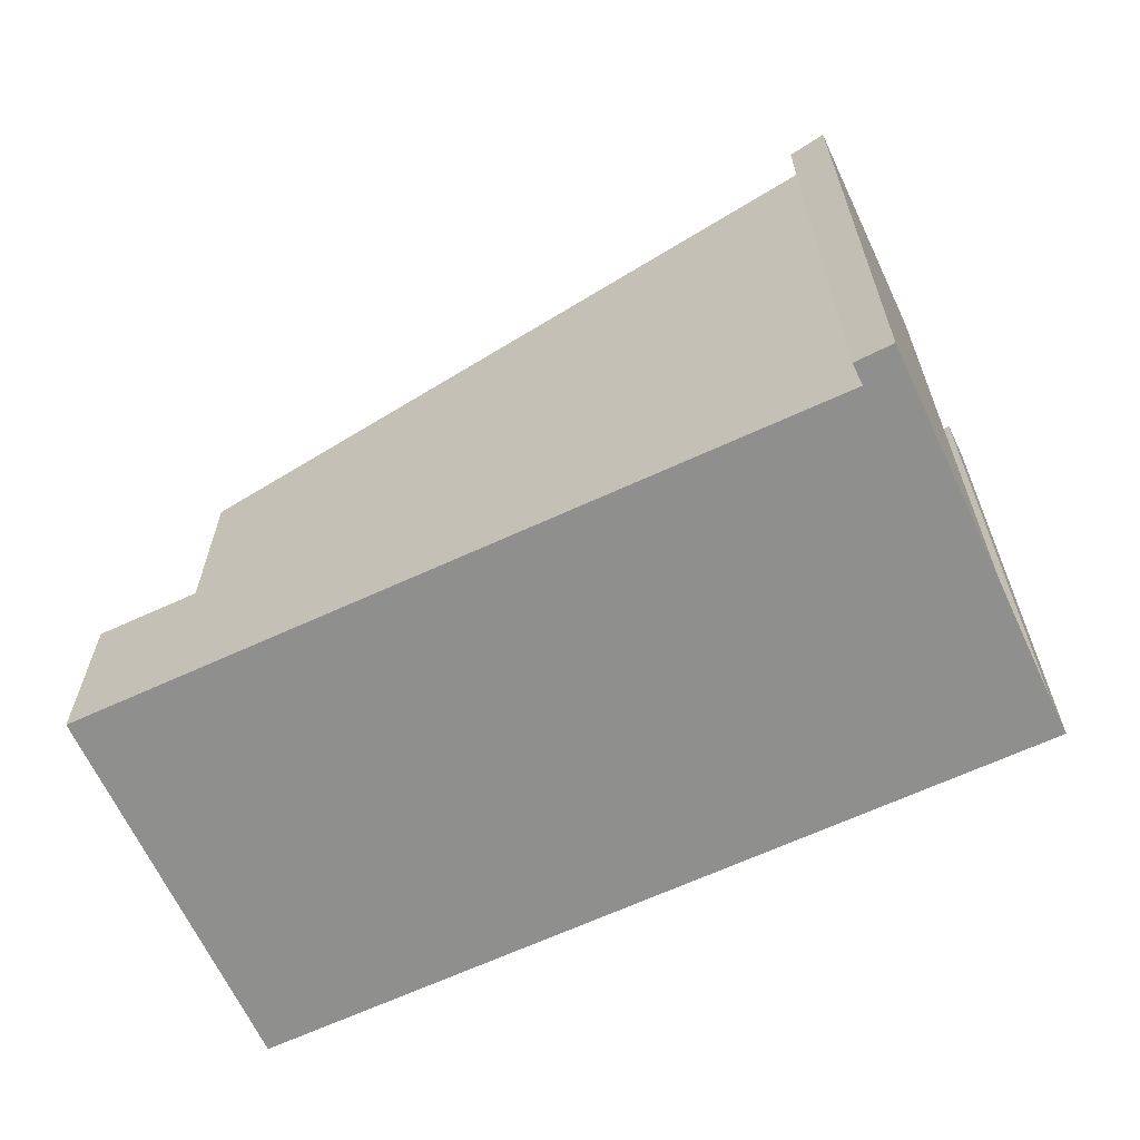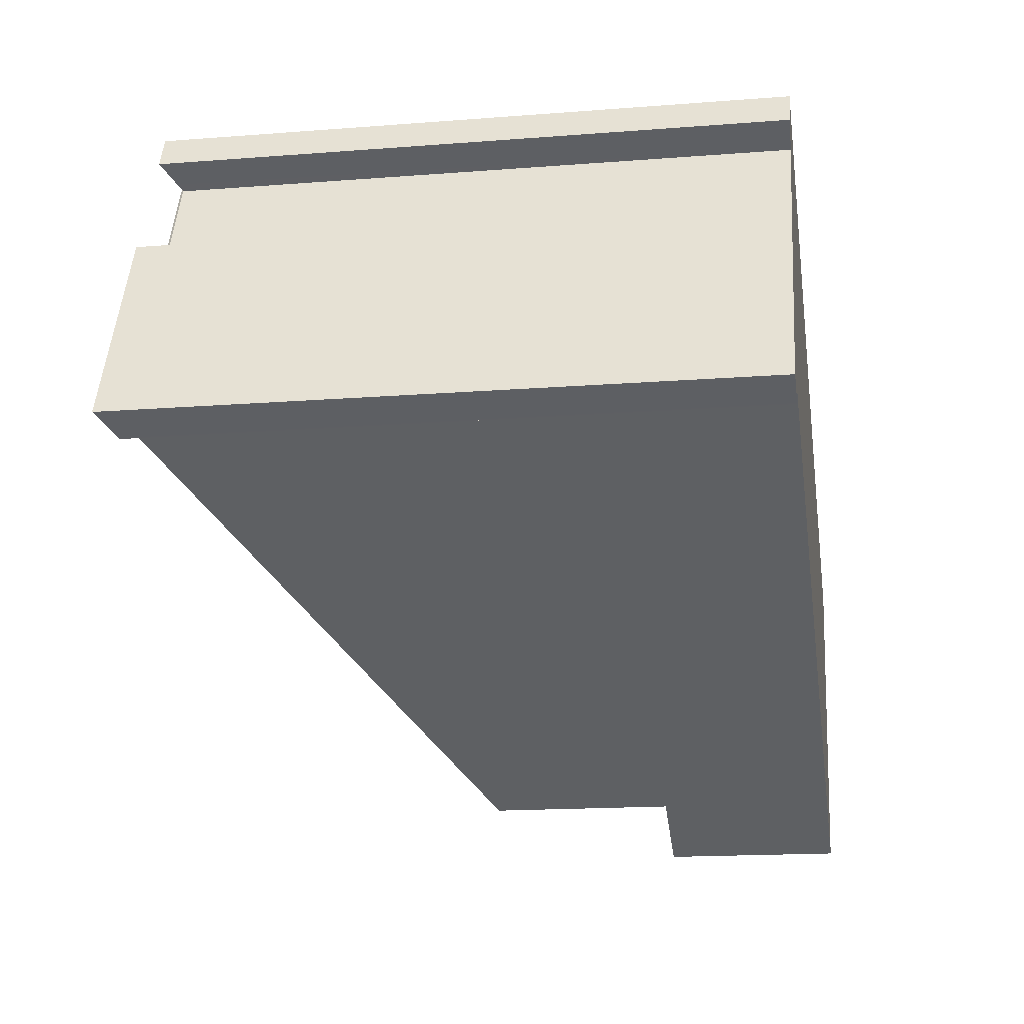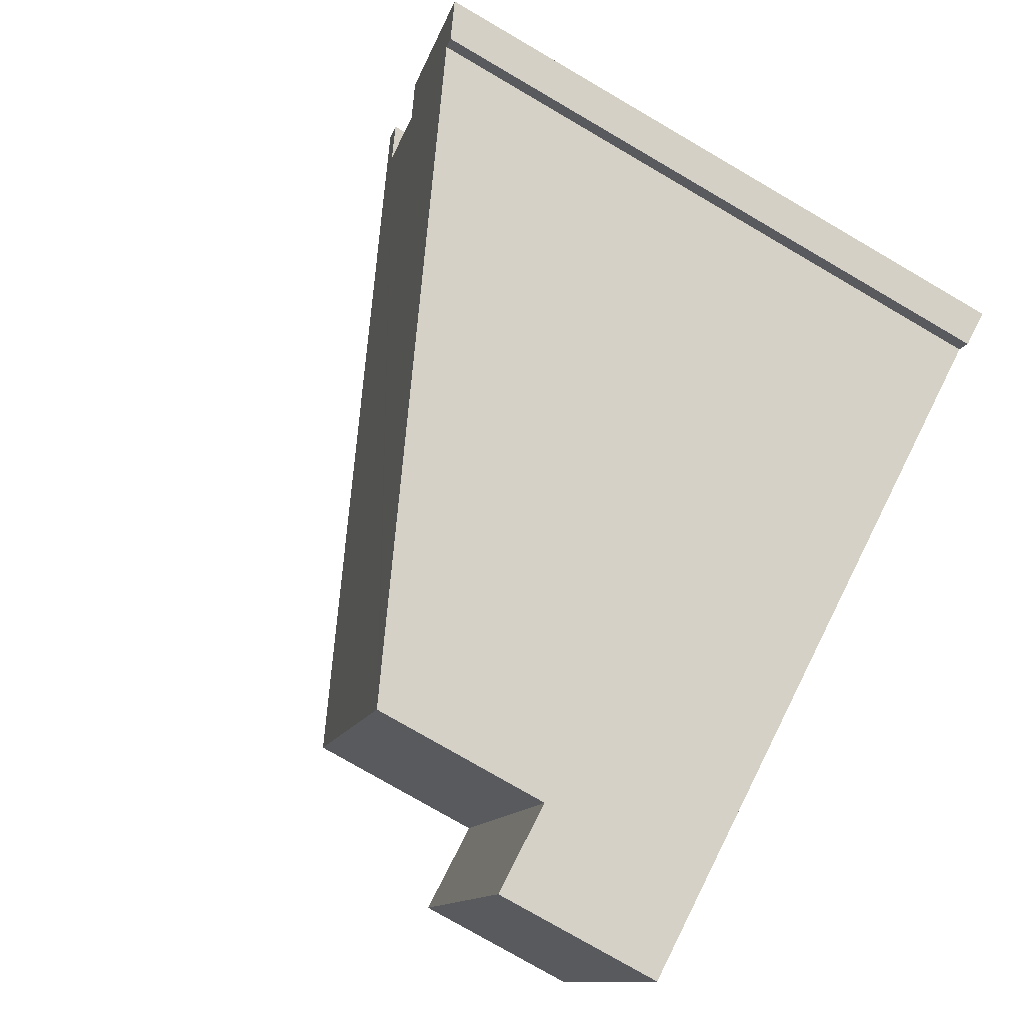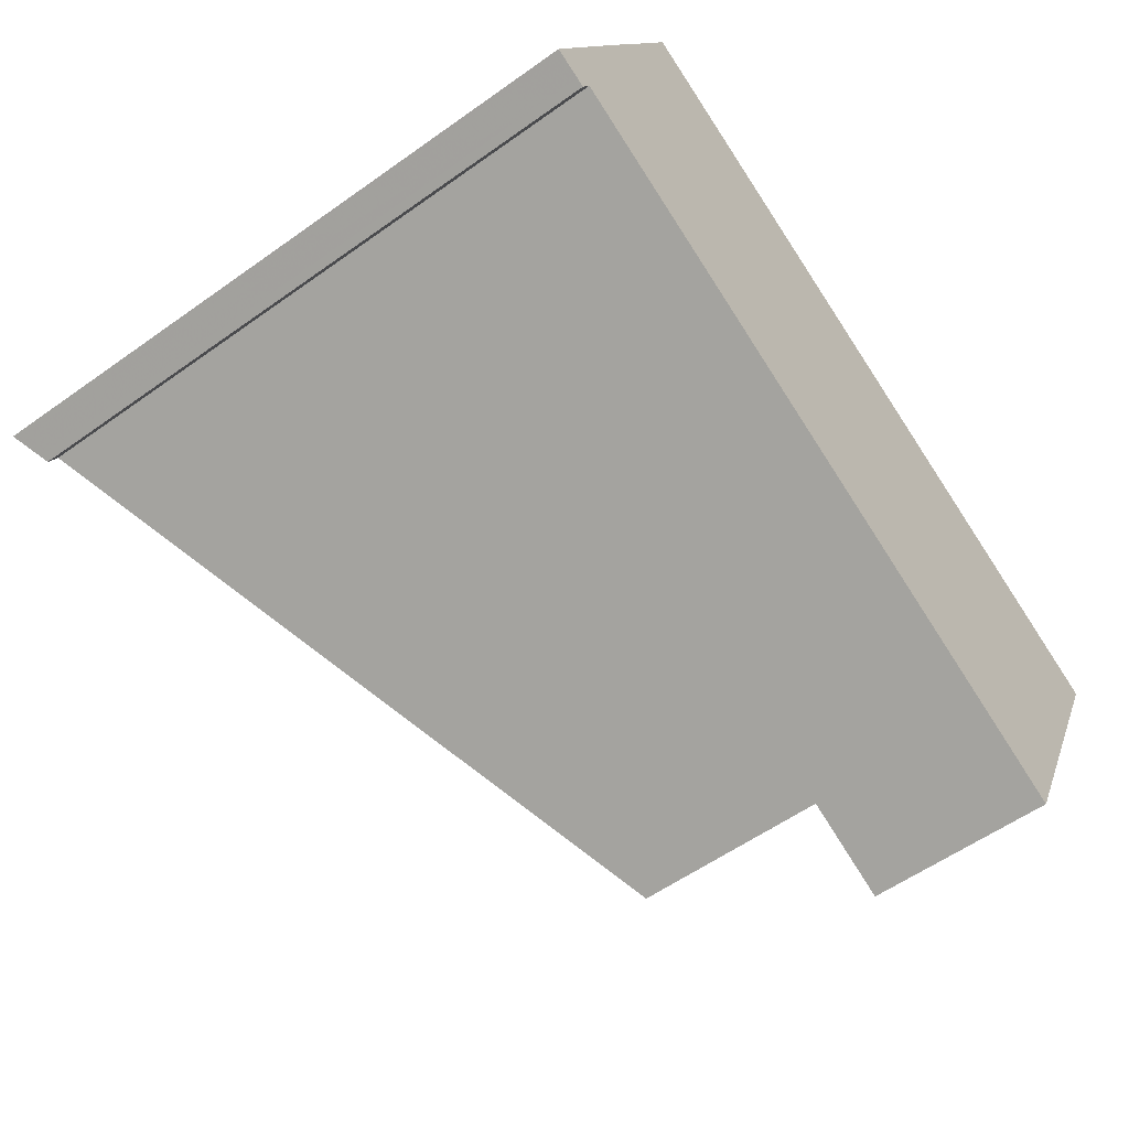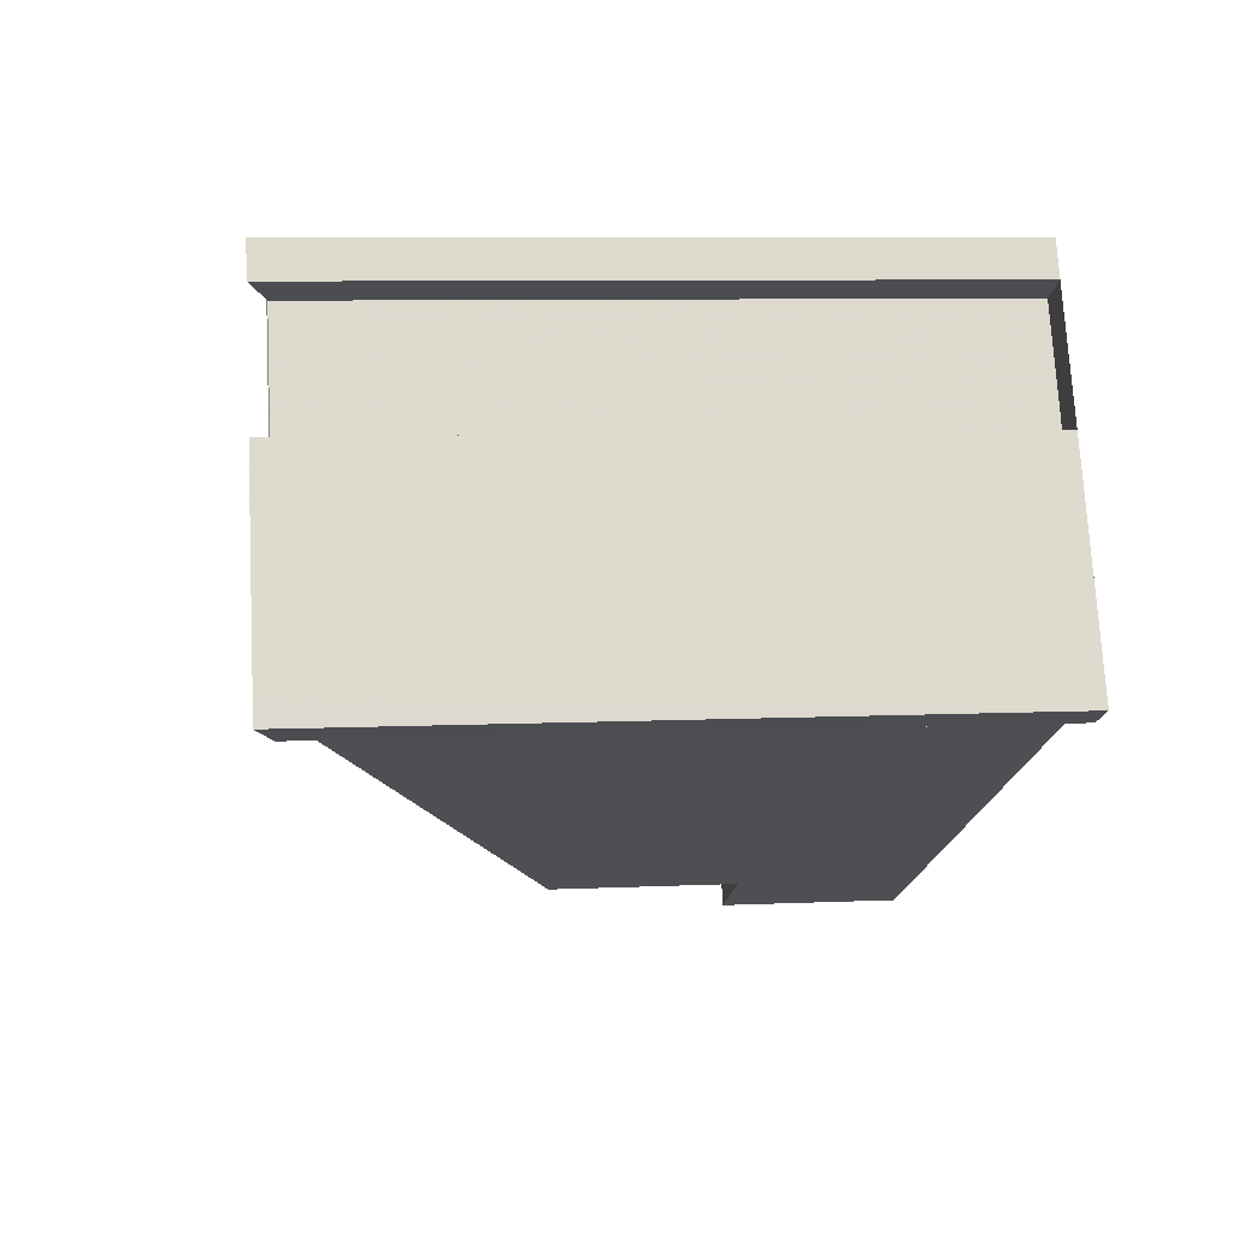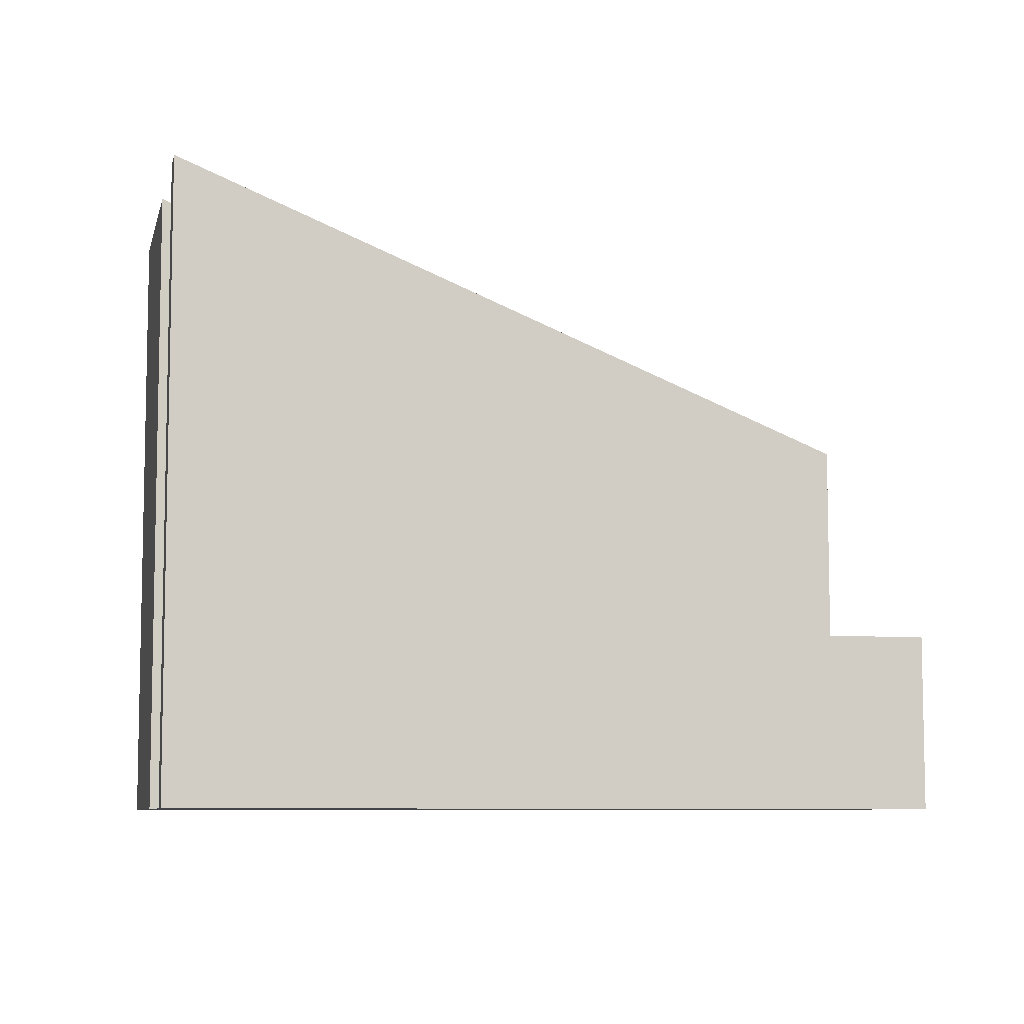
<metadata>
{"format":"obj","ext":"obj","renderer":"f3d","projection":"perspective","resolution":1024,"background":"white","views":[{"elev":-65.3,"azim":50.9,"up":"+Z"},{"elev":-16.5,"azim":99.1,"up":"+Y"},{"elev":-79.0,"azim":59.9,"up":"+Y"},{"elev":-56.2,"azim":126.9,"up":"+Y"},{"elev":8.0,"azim":82.9,"up":"+Y"},{"elev":-7.7,"azim":-166.7,"up":"+Z"}]}
</metadata>
<code>
v -2471 -2428 10.25
v -2471 -2429 10.25
v -2472 -2429 10
v -2471 -2431 9.999
v -2470 -2431 10.25
v -2468 -2434 10.25
v -2469 -2434 10
v -2469 -2434 10
v -2480 -2439 2.838
v -2482 -2434 2.82
v -2471 -2428 10.25
v -2478 -2438 5.831
v -2481 -2433 5.835
v -2481 -2433 5.835
v -2478 -2438 5.831
v -2469 -2434 10.25
v -2469 -2434 10
v -2478 -2438 5.927
v -2481 -2433 5.835
v -2478 -2438 5.831
v -2481 -2433 2.819
v -2478 -2438 2.836
v -2478 -2438 2.836
v -2481 -2433 2.819
v -2482 -2434 2.82
v -2481 -2433 2.819
v -2481 -2433 2.819
v -2481 -2433 5.835
v -2480 -2439 2.838
v -2478 -2438 2.836
v -2478 -2438 2.836
v -2478 -2438 5.831
v -2472 -2429 10.01
v -2472 -2429 10.01
v -2469 -2434 10.01
v -2471 -2431 10.01
v -2471 -2429 10.01
v -2469 -2434 10.01
v -2472 -2429 10.06
v -2472 -2429 10.06
v -2469 -2434 10.06
v -2470 -2431 10.06
v -2469 -2434 10.06
v -2471 -2429 10.06
v -2471 -2428 10.23
v -2471 -2428 10.23
v -2469 -2434 10.22
v -2470 -2431 10.23
v -2469 -2434 10.22
v -2471 -2429 10.23
v -2482 -2434 2.82
v -2482 -2434 2.82
v -2481 -2436 2.828
v -2471 -2428 10.25
v -2471 -2428 10.25
v -2471 -2428 -1.776e-15
v -2471 -2428 0
v -2471 -2429 10.23
v -2471 -2429 10.25
v -2471 -2429 0
v -2471 -2429 0
v -2471 -2431 9.999
v -2472 -2429 10
v -2472 -2429 0
v -2471 -2431 0
v -2471 -2431 10.01
v -2471 -2431 9.999
v -2471 -2431 0
v -2471 -2431 0
v -2469 -2434 10.25
v -2470 -2431 10.25
v -2470 -2431 0
v -2469 -2434 0
v -2469 -2434 10.22
v -2468 -2434 10.25
v -2468 -2434 0
v -2469 -2434 0
v -2469 -2434 10
v -2469 -2434 10
v -2469 -2434 0
v -2469 -2434 0
v -2478 -2438 5.927
v -2469 -2434 10
v -2469 -2434 0
v -2478 -2438 0
v -2480 -2439 2.838
v -2480 -2439 2.838
v -2480 -2439 0
v -2480 -2439 0
v -2482 -2434 2.82
v -2482 -2434 2.82
v -2482 -2434 0
v -2482 -2434 0
v -2471 -2429 10.25
v -2471 -2428 10.25
v -2471 -2428 0
v -2471 -2429 0
v -2472 -2429 10.01
v -2481 -2433 5.835
v -2481 -2433 8.882e-16
v -2472 -2429 0
v -2468 -2434 10.25
v -2469 -2434 10.25
v -2469 -2434 0
v -2468 -2434 0
v -2469 -2434 10
v -2469 -2434 10
v -2469 -2434 0
v -2469 -2434 0
v -2478 -2438 5.831
v -2478 -2438 5.927
v -2478 -2438 0
v -2478 -2438 0
v -2480 -2439 2.838
v -2478 -2438 2.836
v -2478 -2438 0
v -2480 -2439 0
v -2482 -2434 2.82
v -2482 -2434 2.82
v -2482 -2434 0
v -2482 -2434 0
v -2481 -2436 2.828
v -2480 -2439 2.838
v -2480 -2439 0
v -2481 -2436 0
v -2472 -2429 10.06
v -2472 -2429 10.01
v -2472 -2429 0
v -2472 -2429 0
v -2470 -2431 10.06
v -2471 -2431 10.01
v -2471 -2431 0
v -2470 -2431 0
v -2472 -2429 10
v -2471 -2429 10.01
v -2471 -2429 -1.776e-15
v -2472 -2429 0
v -2469 -2434 10
v -2469 -2434 10.01
v -2469 -2434 1.776e-15
v -2469 -2434 0
v -2471 -2428 10.23
v -2472 -2429 10.06
v -2472 -2429 0
v -2471 -2428 0
v -2470 -2431 10.23
v -2470 -2431 10.06
v -2470 -2431 0
v -2470 -2431 0
v -2469 -2434 10.01
v -2469 -2434 10.06
v -2469 -2434 -1.776e-15
v -2469 -2434 1.776e-15
v -2471 -2429 10.01
v -2471 -2429 10.06
v -2471 -2429 -1.776e-15
v -2471 -2429 -1.776e-15
v -2471 -2428 10.25
v -2471 -2428 10.23
v -2471 -2428 0
v -2471 -2428 -1.776e-15
v -2470 -2431 10.25
v -2470 -2431 10.23
v -2470 -2431 0
v -2470 -2431 0
v -2469 -2434 10.06
v -2469 -2434 10.22
v -2469 -2434 0
v -2469 -2434 -1.776e-15
v -2471 -2429 10.06
v -2471 -2429 10.23
v -2471 -2429 0
v -2471 -2429 -1.776e-15
v -2481 -2433 2.819
v -2482 -2434 2.82
v -2482 -2434 0
v -2481 -2433 0
v -2482 -2434 2.82
v -2481 -2436 2.828
v -2481 -2436 0
v -2482 -2434 0
v -2471 -2428 0
v -2471 -2429 0
v -2472 -2429 0
v -2471 -2431 0
v -2470 -2431 0
v -2468 -2434 0
v -2469 -2434 0
v -2469 -2434 0
v -2480 -2439 0
v -2482 -2434 0
f 46 1 11 45
f 30 22 9 29
f 32 20 23 31
f 48 5 16 47
f 47 16 6 49
f 18 12 15
f 52 25 10 51
f 27 24 19 28
f 53 25 52
f 31 27 28 32
f 33 13 14 34
f 45 11 2 50
f 37 3 4 36 35 17 8 18 15 13 33
f 38 7 17 35
f 39 33 34 40
f 41 35 36 42
f 43 38 35 41
f 44 37 33 39
f 45 39 40 46
f 47 41 42 48
f 49 43 41 47
f 50 44 39 45
f 51 21 26 52
f 52 26 30 29 53
f 55 56 57 54
f 59 60 61 58
f 63 64 65 62
f 67 68 69 66
f 71 72 73 70
f 75 76 77 74
f 79 80 81 78
f 83 84 85 82
f 87 88 89 86
f 91 92 93 90
f 95 96 97 94
f 99 100 101 98
f 103 104 105 102
f 107 108 109 106
f 111 112 113 110
f 115 116 117 114
f 119 120 121 118
f 123 124 125 122
f 127 128 129 126
f 131 132 133 130
f 135 136 137 134
f 139 140 141 138
f 143 144 145 142
f 147 148 149 146
f 151 152 153 150
f 155 156 157 154
f 159 160 161 158
f 163 164 165 162
f 167 168 169 166
f 171 172 173 170
f 175 176 177 174
f 179 180 181 178
f 183 184 185 186 187 188 189 190 191 182

</code>
